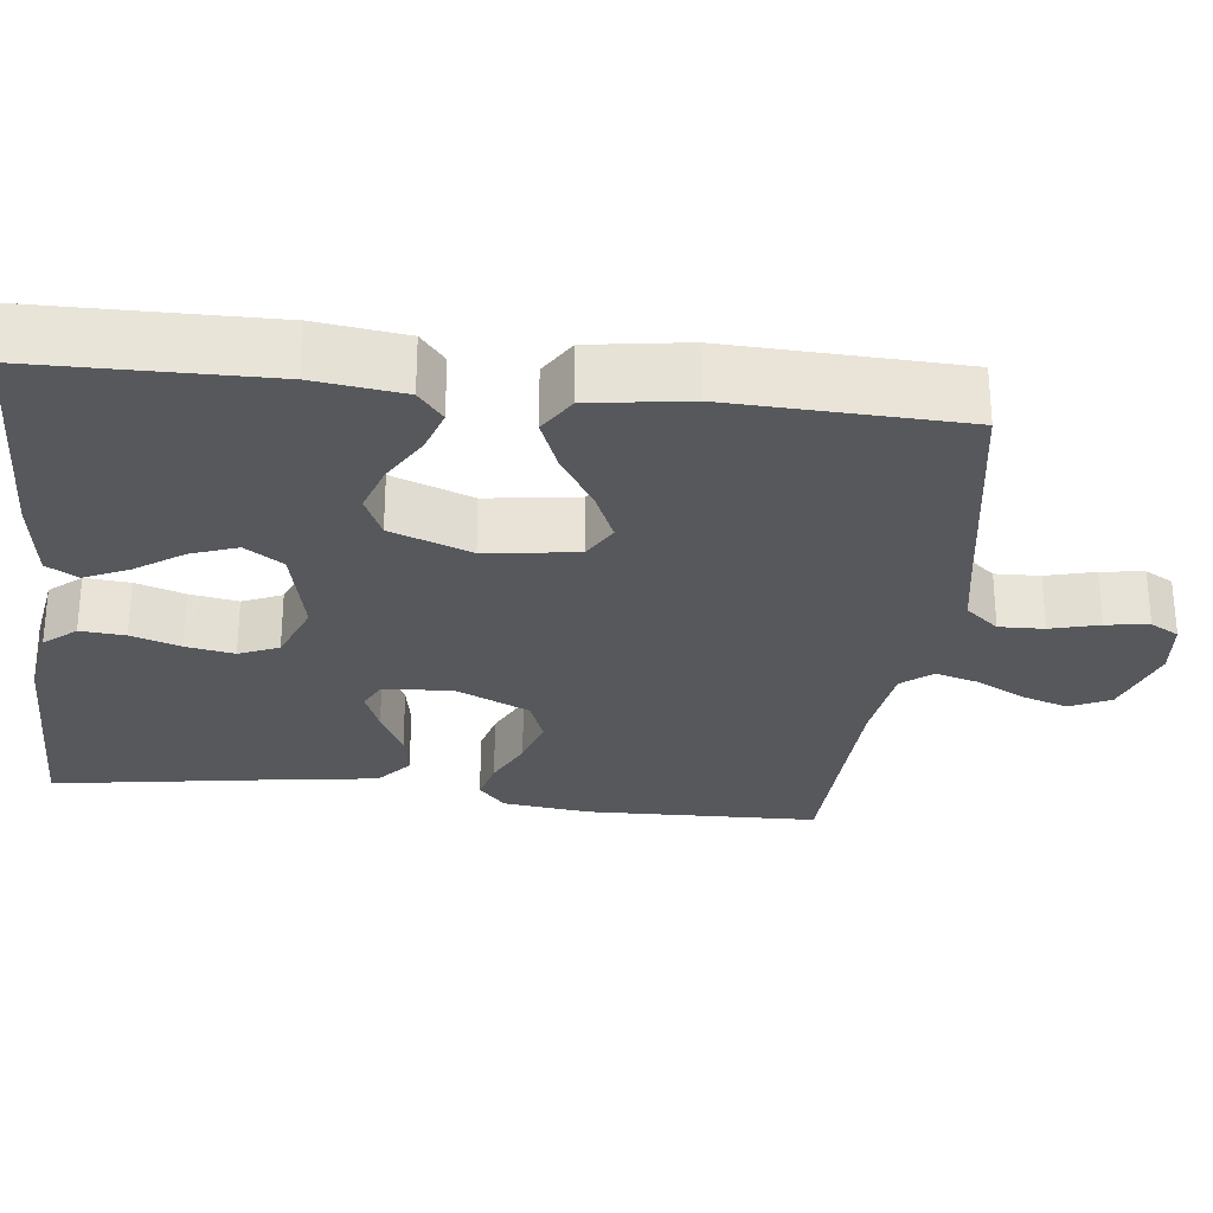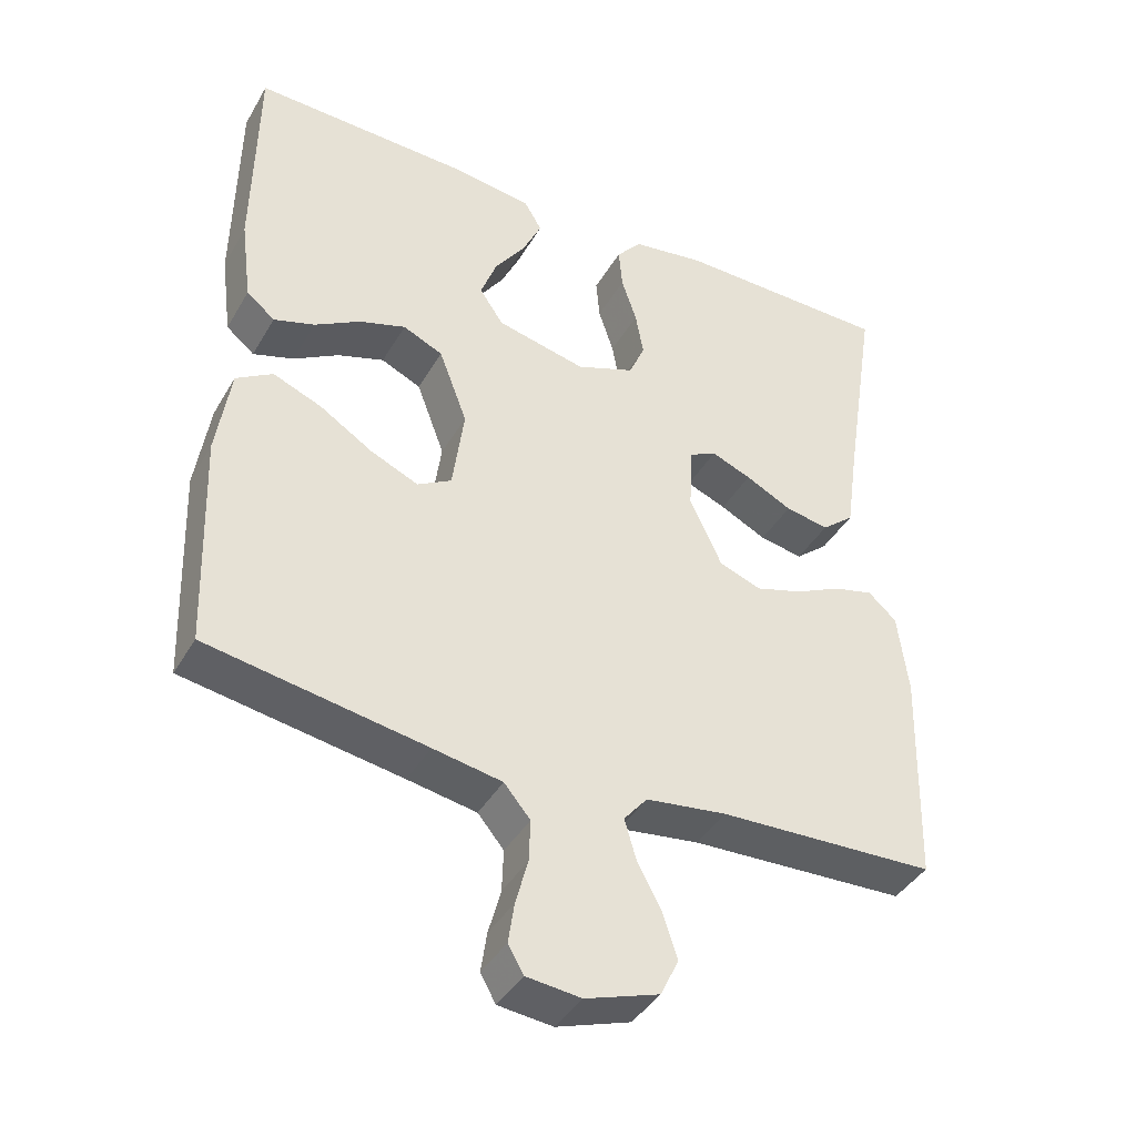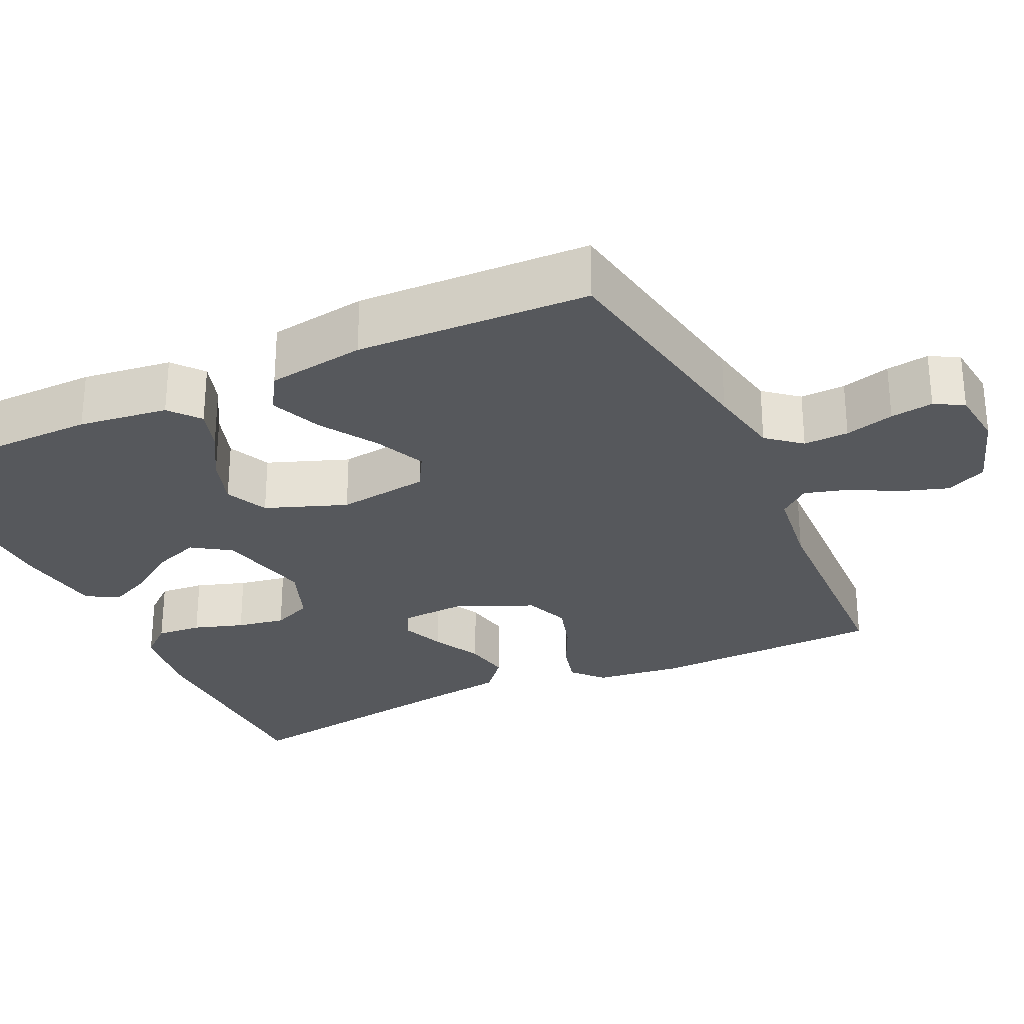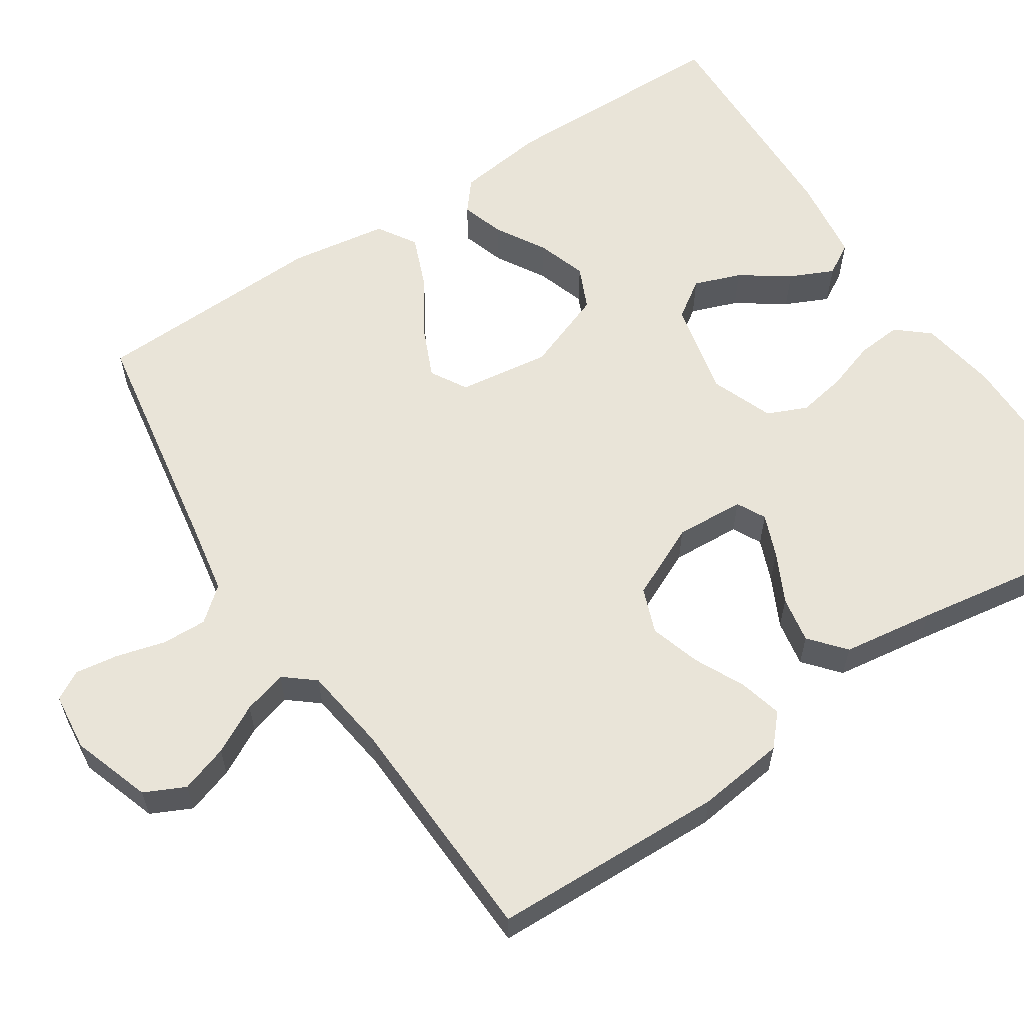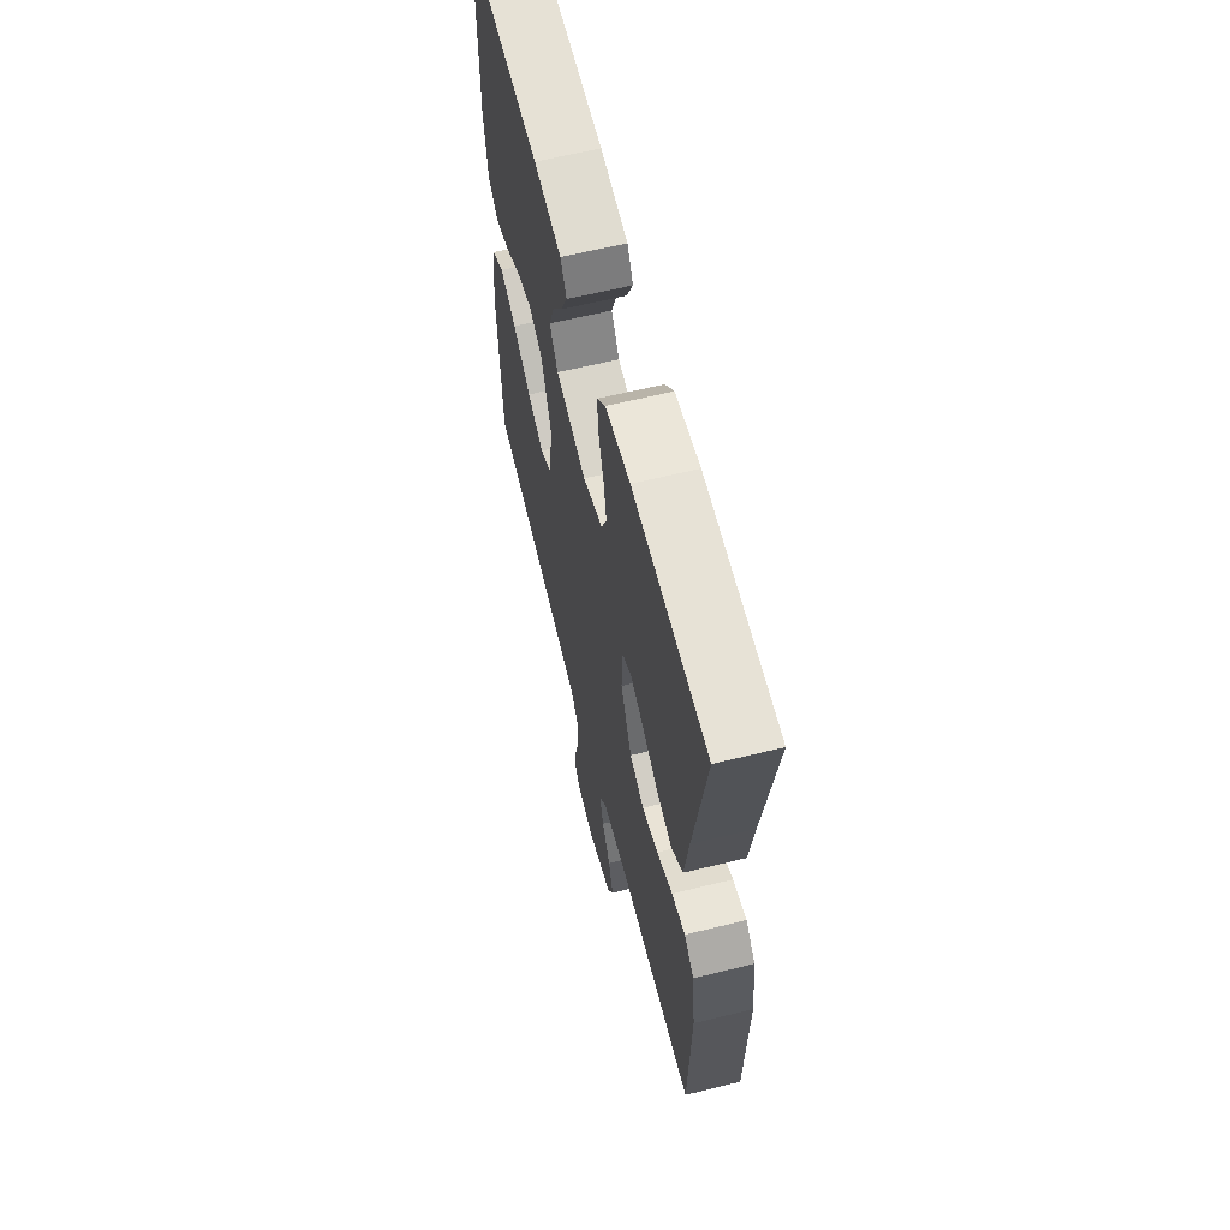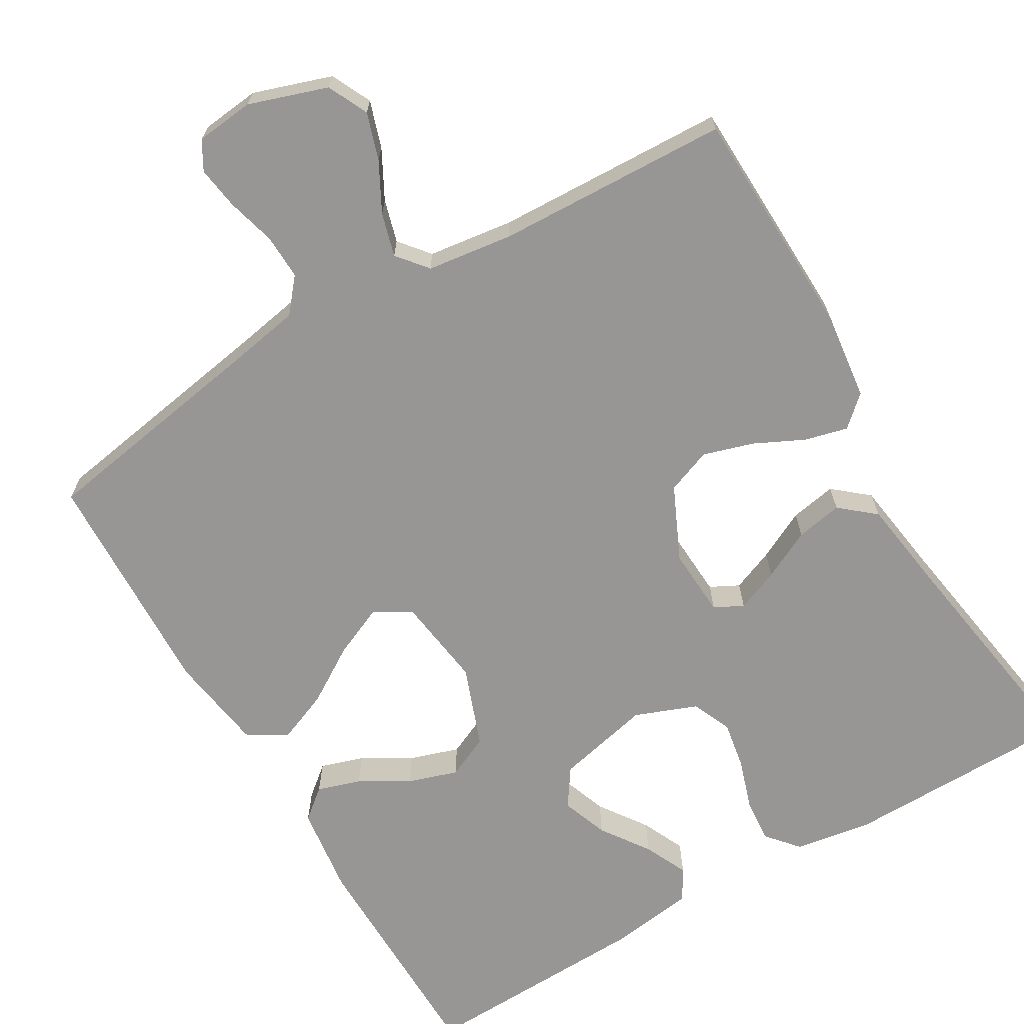
<metadata>
{"format":"obj","ext":"obj","renderer":"f3d","projection":"perspective","resolution":1024,"background":"white","views":[{"elev":-28.1,"azim":83.3,"up":"+Y"},{"elev":-40.9,"azim":152.2,"up":"+Z"},{"elev":-28.1,"azim":115.2,"up":"+Y"},{"elev":60.0,"azim":-123.4,"up":"+Y"},{"elev":62.7,"azim":-104.0,"up":"+Z"},{"elev":-67.9,"azim":-149.5,"up":"+Y"}]}
</metadata>
<code>
v -0.5 0.07 0.5
v -0.2 0.07 0.503
v -0.1 0.07 0.487
v -0.065 0.07 0.446
v -0.07 0.07 0.388
v -0.091 0.07 0.324
v -0.102 0.07 0.262
v -0.08 0.07 0.211
v 0 0.07 0.18
v 0.123 0.07 0.208
v 0.156 0.07 0.257
v 0.134 0.07 0.317
v 0.091 0.07 0.379
v 0.065 0.07 0.435
v 0.089 0.07 0.476
v 0.2 0.07 0.491
v 0.5 0.07 0.5
v 0.504 0.07 0.2
v 0.489 0.07 0.085
v 0.45 0.07 0.053
v 0.394 0.07 0.071
v 0.331 0.07 0.108
v 0.267 0.07 0.129
v 0.212 0.07 0.104
v 0.173 0.07 0
v 0.189 0.07 -0.118
v 0.236 0.07 -0.145
v 0.302 0.07 -0.116
v 0.375 0.07 -0.07
v 0.442 0.07 -0.043
v 0.492 0.07 -0.074
v 0.511 0.07 -0.2
v 0.5 0.07 -0.5
v 0.2 0.07 -0.55
v 0.105 0.07 -0.567
v 0.069 0.07 -0.61
v 0.071 0.07 -0.668
v 0.088 0.07 -0.731
v 0.096 0.07 -0.786
v 0.075 0.07 -0.823
v 0 0.07 -0.831
v -0.101 0.07 -0.797
v -0.126 0.07 -0.745
v -0.106 0.07 -0.684
v -0.073 0.07 -0.622
v -0.057 0.07 -0.566
v -0.089 0.07 -0.527
v -0.2 0.07 -0.512
v -0.5 0.07 -0.5
v -0.509 0.07 -0.2
v -0.495 0.07 -0.087
v -0.456 0.07 -0.052
v -0.401 0.07 -0.066
v -0.337 0.07 -0.097
v -0.272 0.07 -0.117
v -0.214 0.07 -0.095
v -0.17 0.07 0
v -0.175 0.07 0.089
v -0.212 0.07 0.108
v -0.267 0.07 0.086
v -0.331 0.07 0.054
v -0.391 0.07 0.043
v -0.436 0.07 0.081
v -0.453 0.07 0.2
v -0.5 0 0.5
v -0.2 0 0.503
v -0.1 0 0.487
v -0.065 0 0.446
v -0.07 0 0.388
v -0.091 0 0.324
v -0.102 0 0.262
v -0.08 0 0.211
v 0 0 0.18
v 0.123 0 0.208
v 0.156 0 0.257
v 0.134 0 0.317
v 0.091 0 0.379
v 0.065 0 0.435
v 0.089 0 0.476
v 0.2 0 0.491
v 0.5 0 0.5
v 0.504 0 0.2
v 0.489 0 0.085
v 0.45 0 0.053
v 0.394 0 0.071
v 0.331 0 0.108
v 0.267 0 0.129
v 0.212 0 0.104
v 0.173 0 0
v 0.189 0 -0.118
v 0.236 0 -0.145
v 0.302 0 -0.116
v 0.375 0 -0.07
v 0.442 0 -0.043
v 0.492 0 -0.074
v 0.511 0 -0.2
v 0.5 0 -0.5
v 0.2 0 -0.55
v 0.105 0 -0.567
v 0.069 0 -0.61
v 0.071 0 -0.668
v 0.088 0 -0.731
v 0.096 0 -0.786
v 0.075 0 -0.823
v 0 0 -0.831
v -0.101 0 -0.797
v -0.126 0 -0.745
v -0.106 0 -0.684
v -0.073 0 -0.622
v -0.057 0 -0.566
v -0.089 0 -0.527
v -0.2 0 -0.512
v -0.5 0 -0.5
v -0.509 0 -0.2
v -0.495 0 -0.087
v -0.456 0 -0.052
v -0.401 0 -0.066
v -0.337 0 -0.097
v -0.272 0 -0.117
v -0.214 0 -0.095
v -0.17 0 0
v -0.175 0 0.089
v -0.212 0 0.108
v -0.267 0 0.086
v -0.331 0 0.054
v -0.391 0 0.043
v -0.436 0 0.081
v -0.453 0 0.2
f 62 63 64
f 61 62 64
f 60 61 64
f 4 5 6
f 3 4 6
f 2 3 6
f 1 2 6
f 64 1 6
f 60 64 6
f 59 60 6
f 58 59 6 7
f 57 58 7 8
f 52 53 54
f 51 52 54
f 50 51 54
f 49 50 54
f 48 49 54
f 47 48 54 55
f 46 47 55 56
f 43 44 45
f 42 43 45
f 41 42 45
f 40 41 45
f 39 40 45
f 38 39 45
f 37 38 45
f 36 37 45 46
f 46 56 57
f 36 46 57
f 35 36 57
f 32 33 34
f 31 32 34
f 30 31 34
f 29 30 34
f 28 29 34
f 27 28 34 35
f 20 21 22
f 19 20 22
f 18 19 22
f 17 18 22
f 16 17 22
f 15 16 22
f 14 15 22
f 13 14 22
f 12 13 22
f 11 12 22 23
f 10 11 23 24
f 35 57 8 9
f 26 27 35
f 35 9 10
f 26 35 10
f 25 26 10
f 10 24 25
f 128 127 126
f 128 126 125
f 128 125 124
f 70 69 68
f 70 68 67
f 70 67 66
f 70 66 65
f 70 65 128
f 70 128 124
f 70 124 123
f 71 70 123 122
f 72 71 122 121
f 118 117 116
f 118 116 115
f 118 115 114
f 118 114 113
f 118 113 112
f 119 118 112 111
f 120 119 111 110
f 109 108 107
f 109 107 106
f 109 106 105
f 109 105 104
f 109 104 103
f 109 103 102
f 109 102 101
f 110 109 101 100
f 121 120 110
f 121 110 100
f 121 100 99
f 98 97 96
f 98 96 95
f 98 95 94
f 98 94 93
f 98 93 92
f 99 98 92 91
f 86 85 84
f 86 84 83
f 86 83 82
f 86 82 81
f 86 81 80
f 86 80 79
f 86 79 78
f 86 78 77
f 86 77 76
f 87 86 76 75
f 88 87 75 74
f 73 72 121 99
f 99 91 90
f 74 73 99
f 74 99 90
f 74 90 89
f 89 88 74
f 1 65 66 2
f 2 66 67 3
f 3 67 68 4
f 4 68 69 5
f 5 69 70 6
f 6 70 71 7
f 7 71 72 8
f 8 72 73 9
f 9 73 74 10
f 10 74 75 11
f 11 75 76 12
f 12 76 77 13
f 13 77 78 14
f 14 78 79 15
f 15 79 80 16
f 16 80 81 17
f 17 81 82 18
f 18 82 83 19
f 19 83 84 20
f 20 84 85 21
f 21 85 86 22
f 22 86 87 23
f 23 87 88 24
f 24 88 89 25
f 25 89 90 26
f 26 90 91 27
f 27 91 92 28
f 28 92 93 29
f 29 93 94 30
f 30 94 95 31
f 31 95 96 32
f 32 96 97 33
f 33 97 98 34
f 34 98 99 35
f 35 99 100 36
f 36 100 101 37
f 37 101 102 38
f 38 102 103 39
f 39 103 104 40
f 40 104 105 41
f 41 105 106 42
f 42 106 107 43
f 43 107 108 44
f 44 108 109 45
f 45 109 110 46
f 46 110 111 47
f 47 111 112 48
f 48 112 113 49
f 49 113 114 50
f 50 114 115 51
f 51 115 116 52
f 52 116 117 53
f 53 117 118 54
f 54 118 119 55
f 55 119 120 56
f 56 120 121 57
f 57 121 122 58
f 58 122 123 59
f 59 123 124 60
f 60 124 125 61
f 61 125 126 62
f 62 126 127 63
f 63 127 128 64
f 64 128 65 1

</code>
